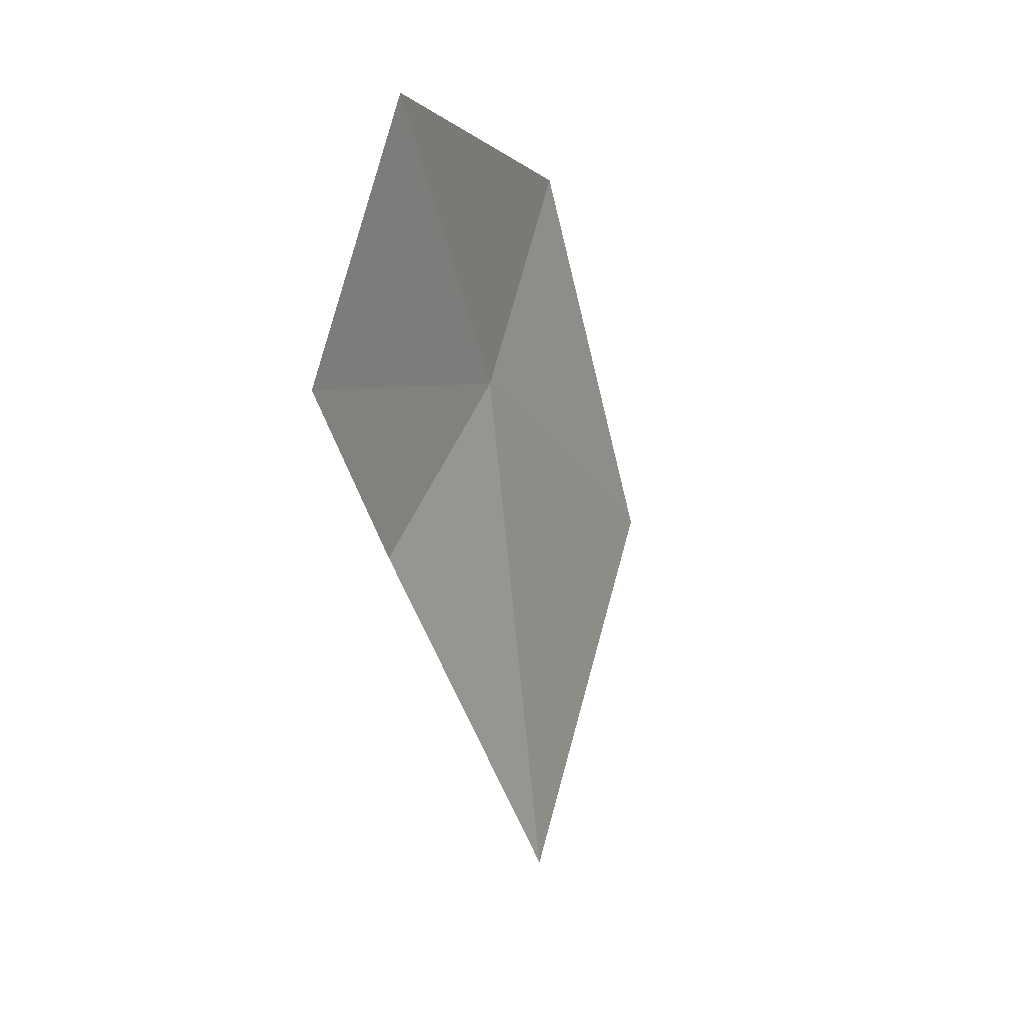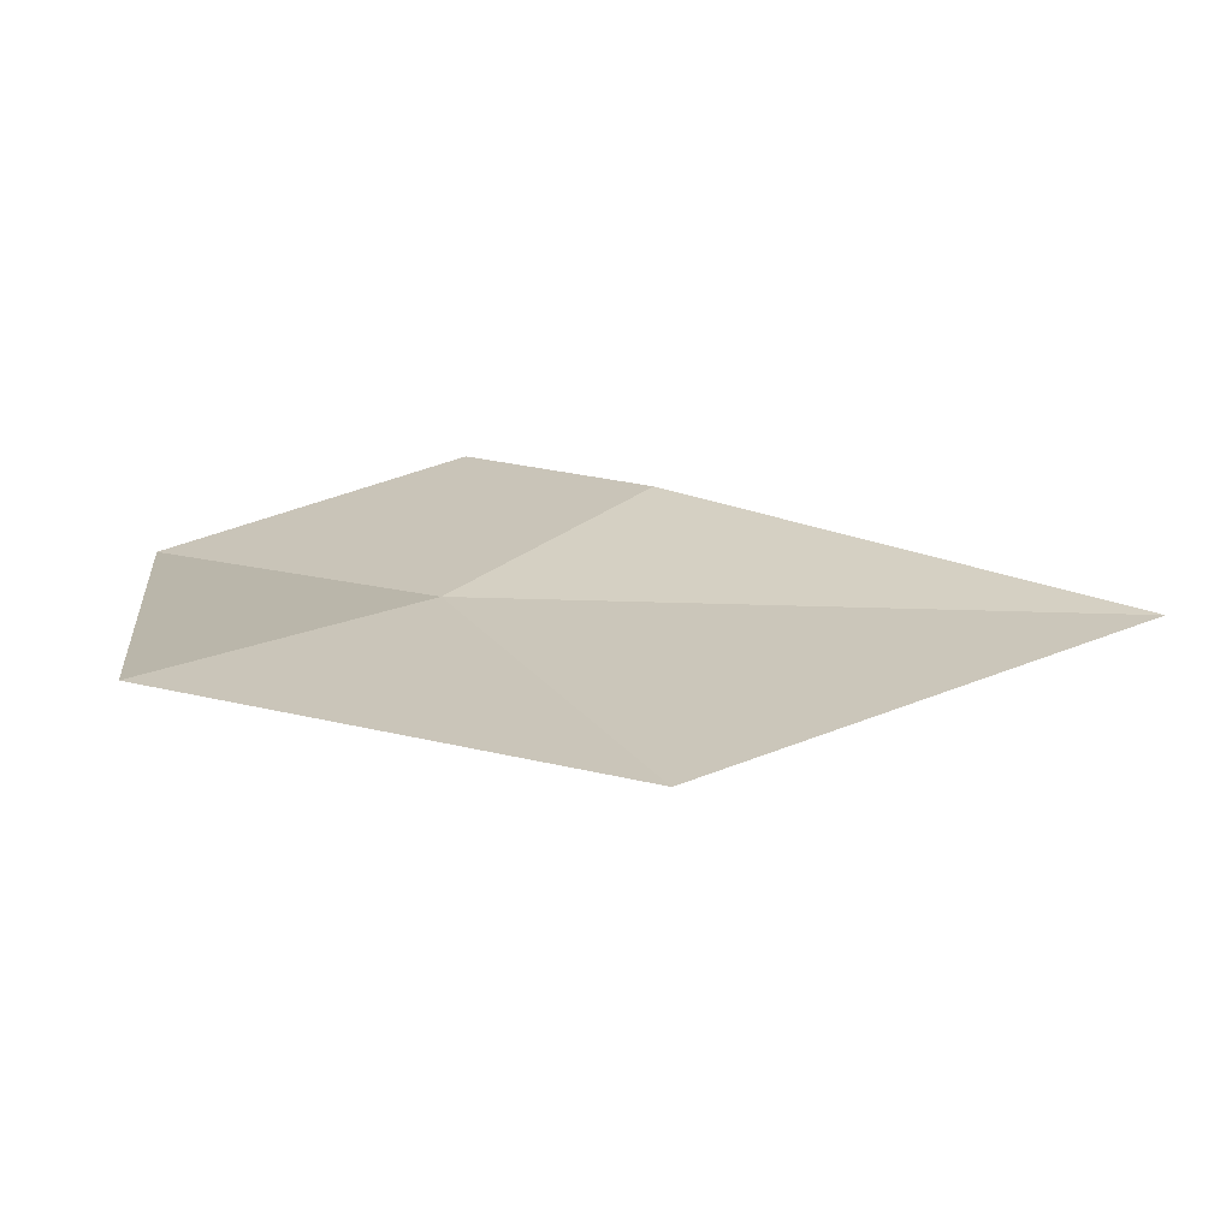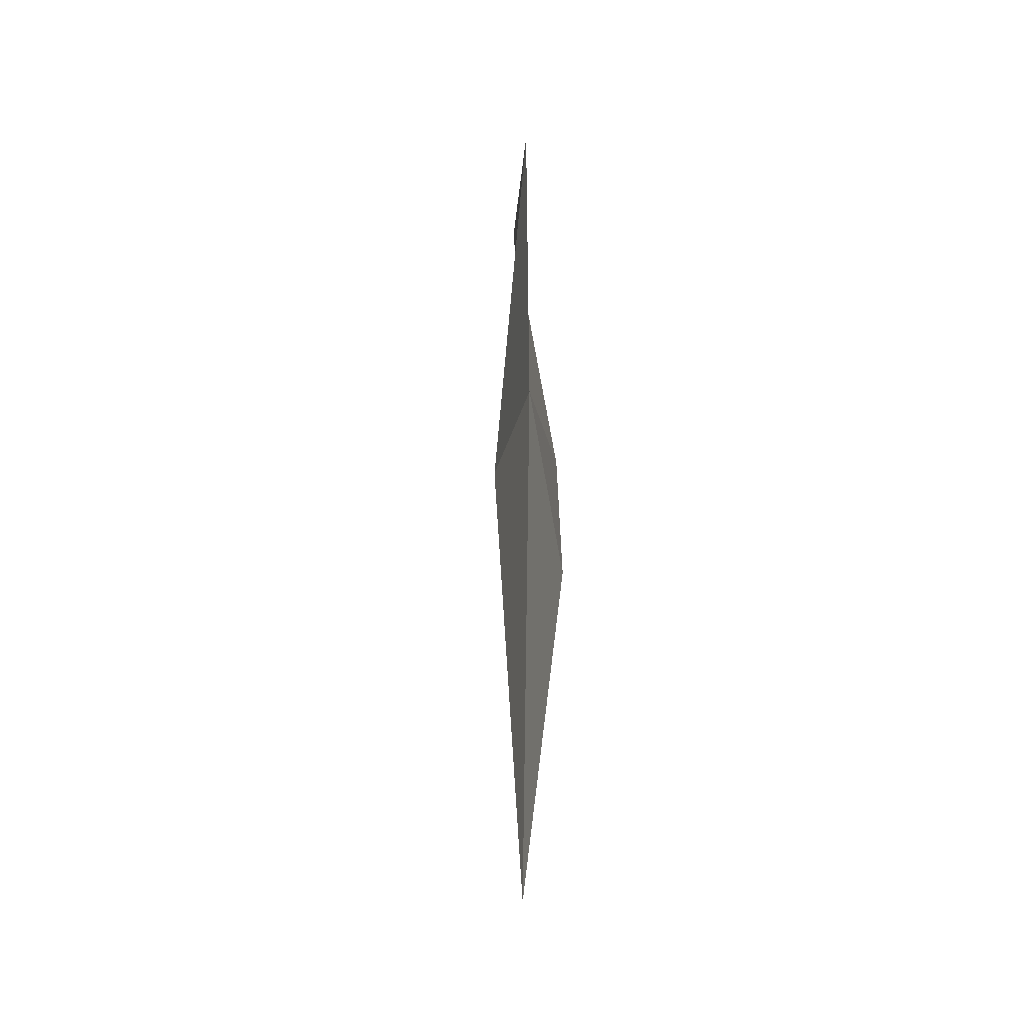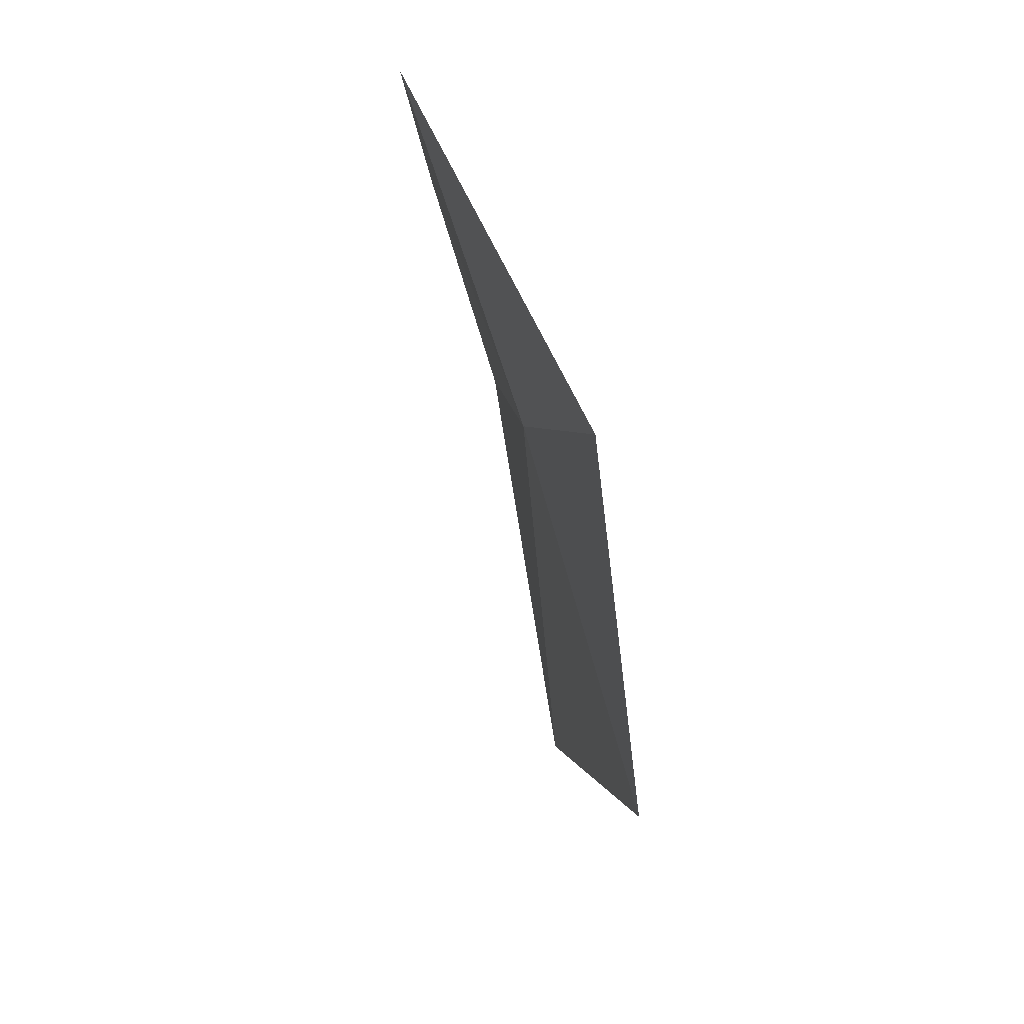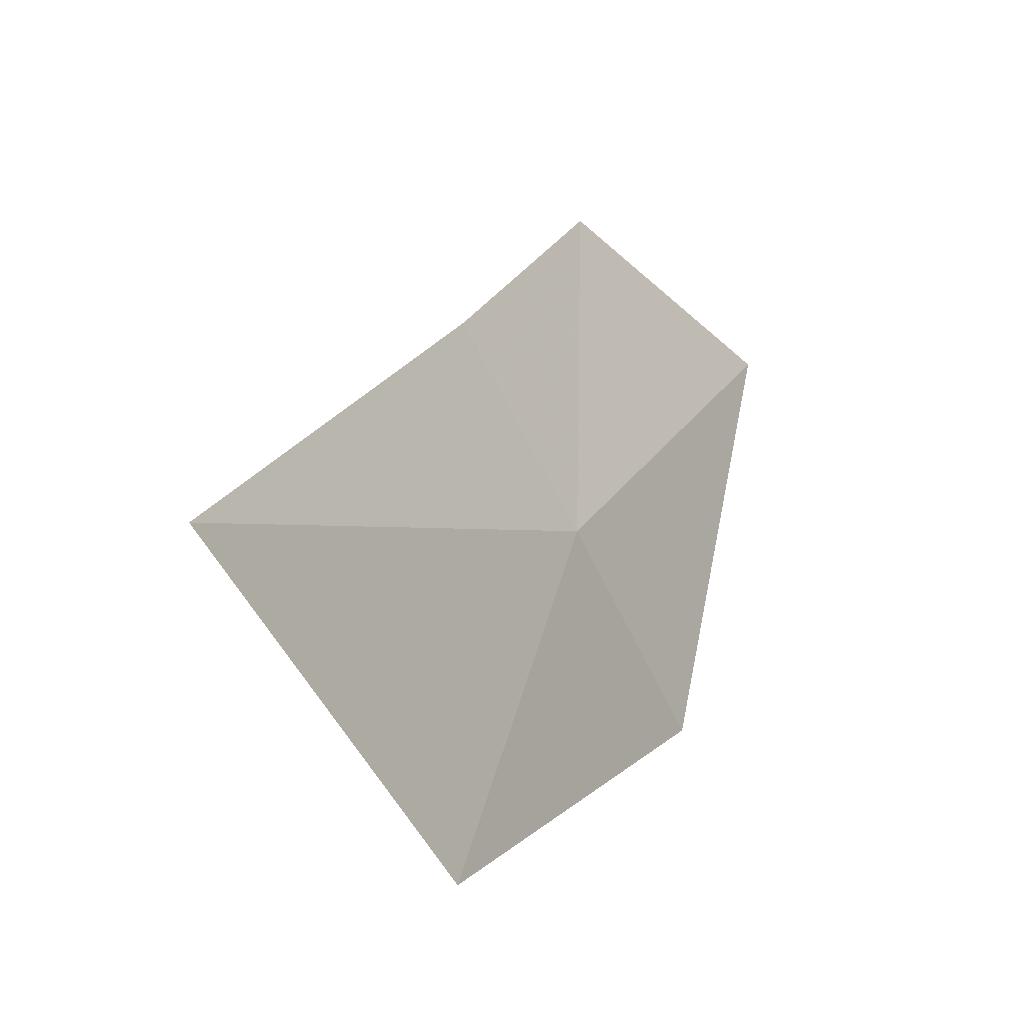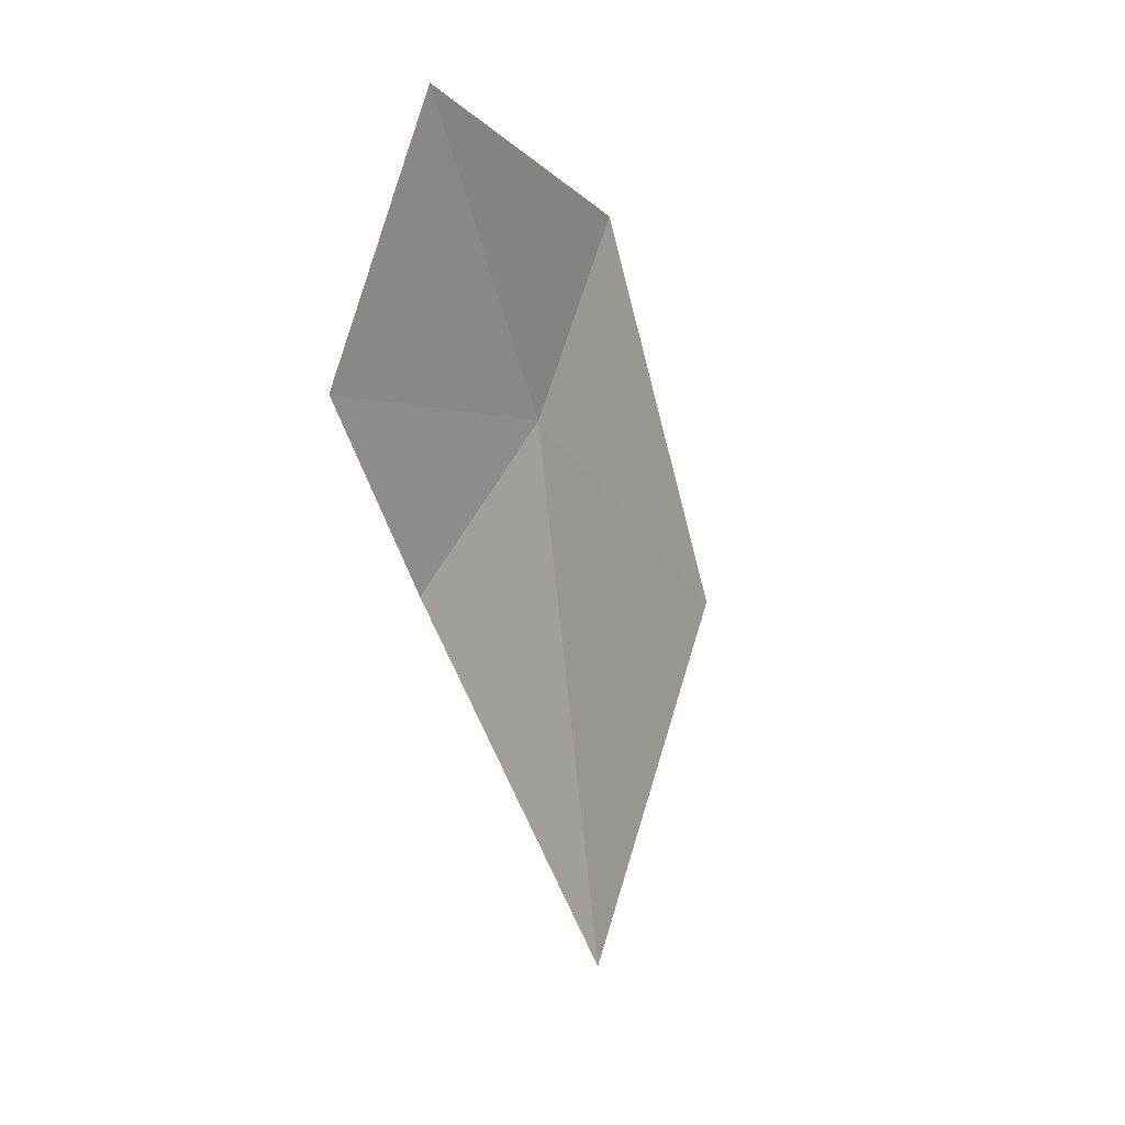
<metadata>
{"format":"obj","ext":"obj","renderer":"f3d","projection":"perspective","resolution":1024,"background":"white","views":[{"elev":4.7,"azim":-150.3,"up":"+Z"},{"elev":-65.9,"azim":93.3,"up":"+Y"},{"elev":-11.8,"azim":7.7,"up":"+Z"},{"elev":60.1,"azim":-15.9,"up":"+Z"},{"elev":-17.0,"azim":-144.9,"up":"+Y"},{"elev":-1.0,"azim":-147.7,"up":"+Z"}]}
</metadata>
<code>
v -10.47 1.938 20.2
v -10.39 1.168 21.27
v -10.4 0.1919 19.37
v -10.43 1.352 17.62
v -10.39 2.747 19.39
v -10.71 3.125 21.49
v -10.51 3.521 20.2
f 1 3 2
f 1 5 4
f 1 6 7
f 1 7 5
f 1 4 3
f 1 2 6

</code>
